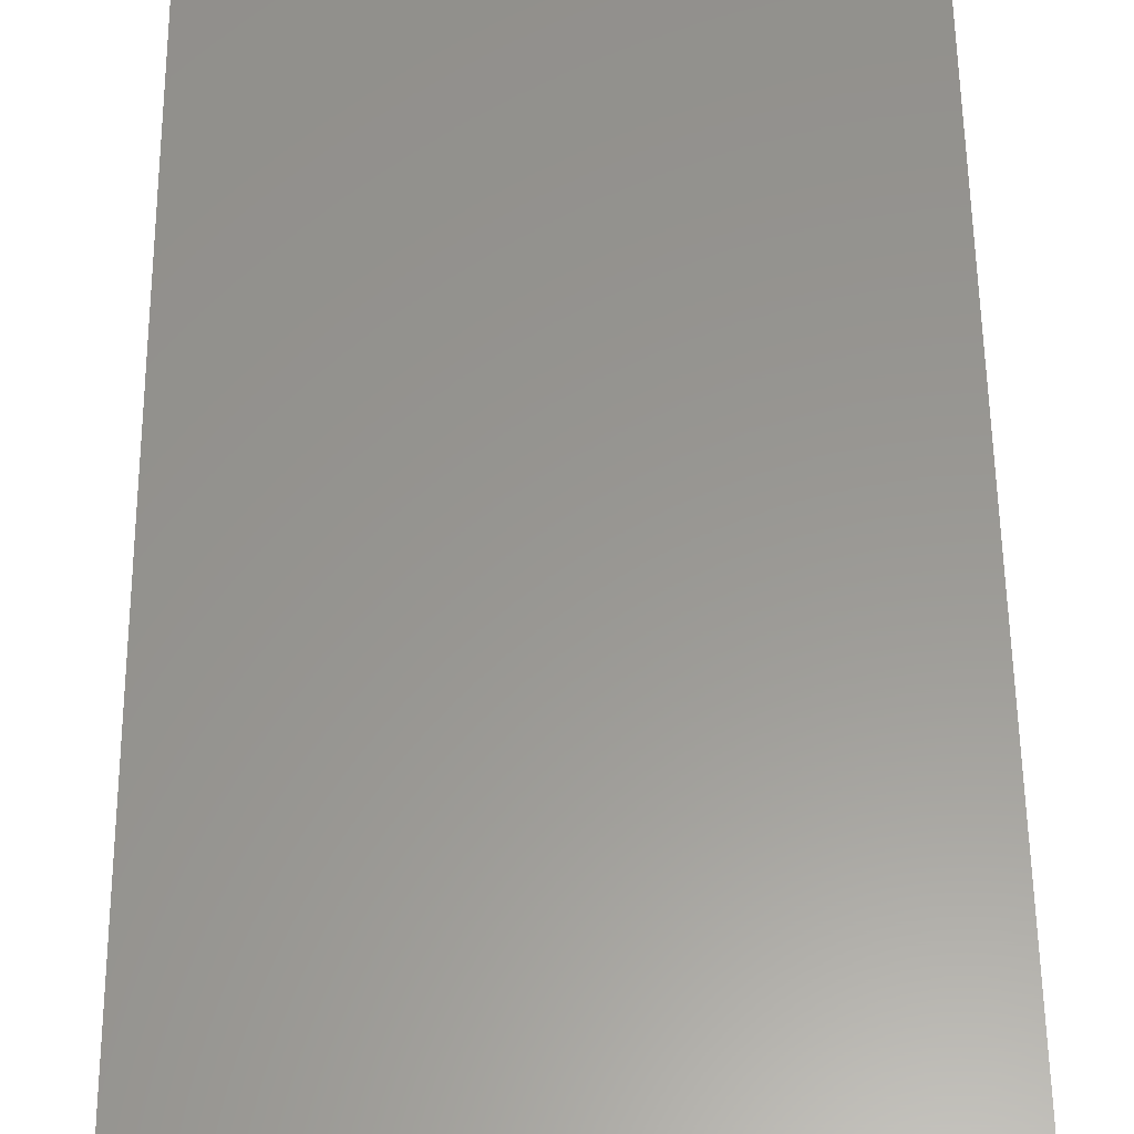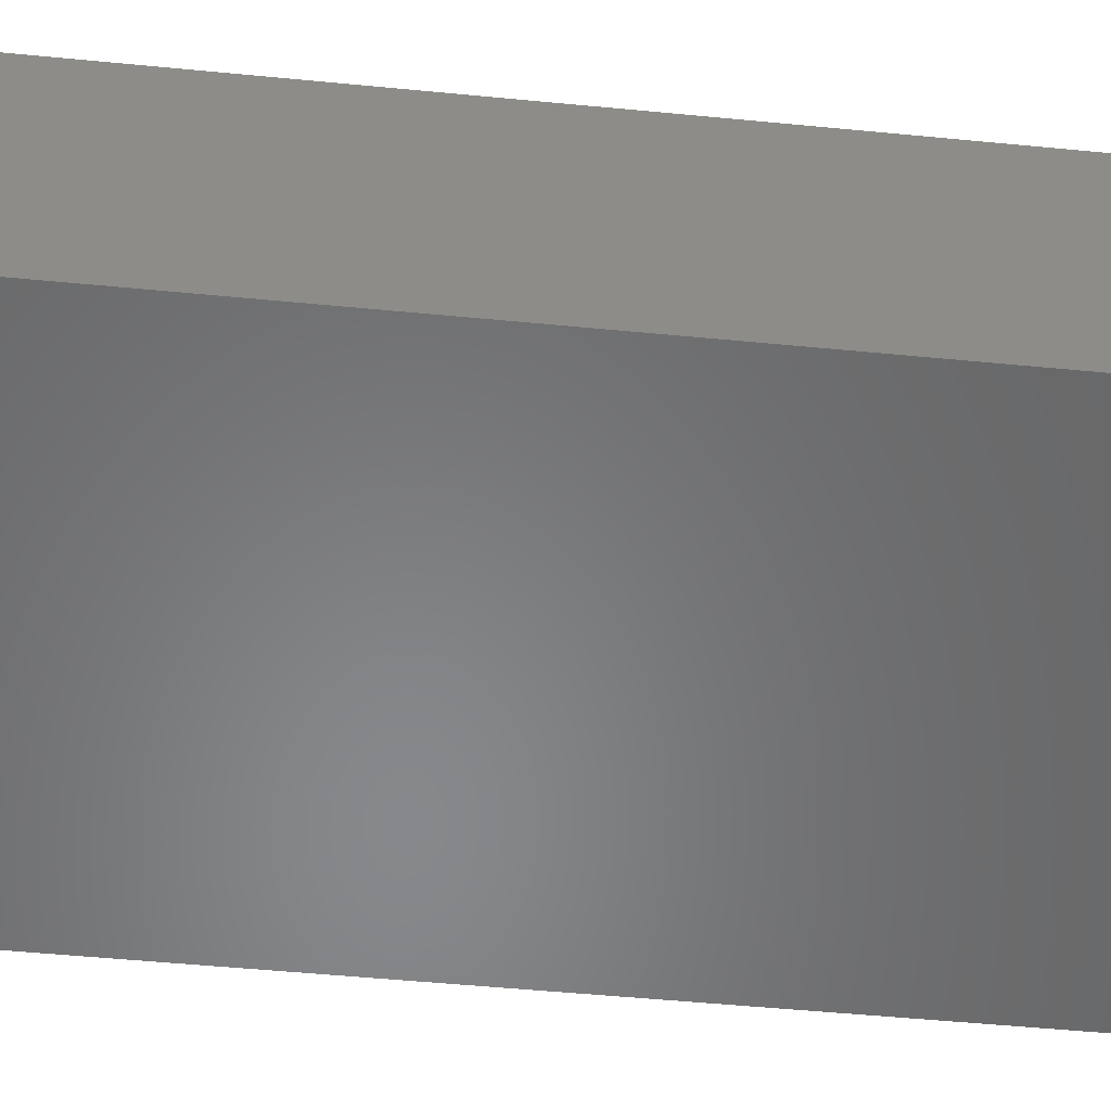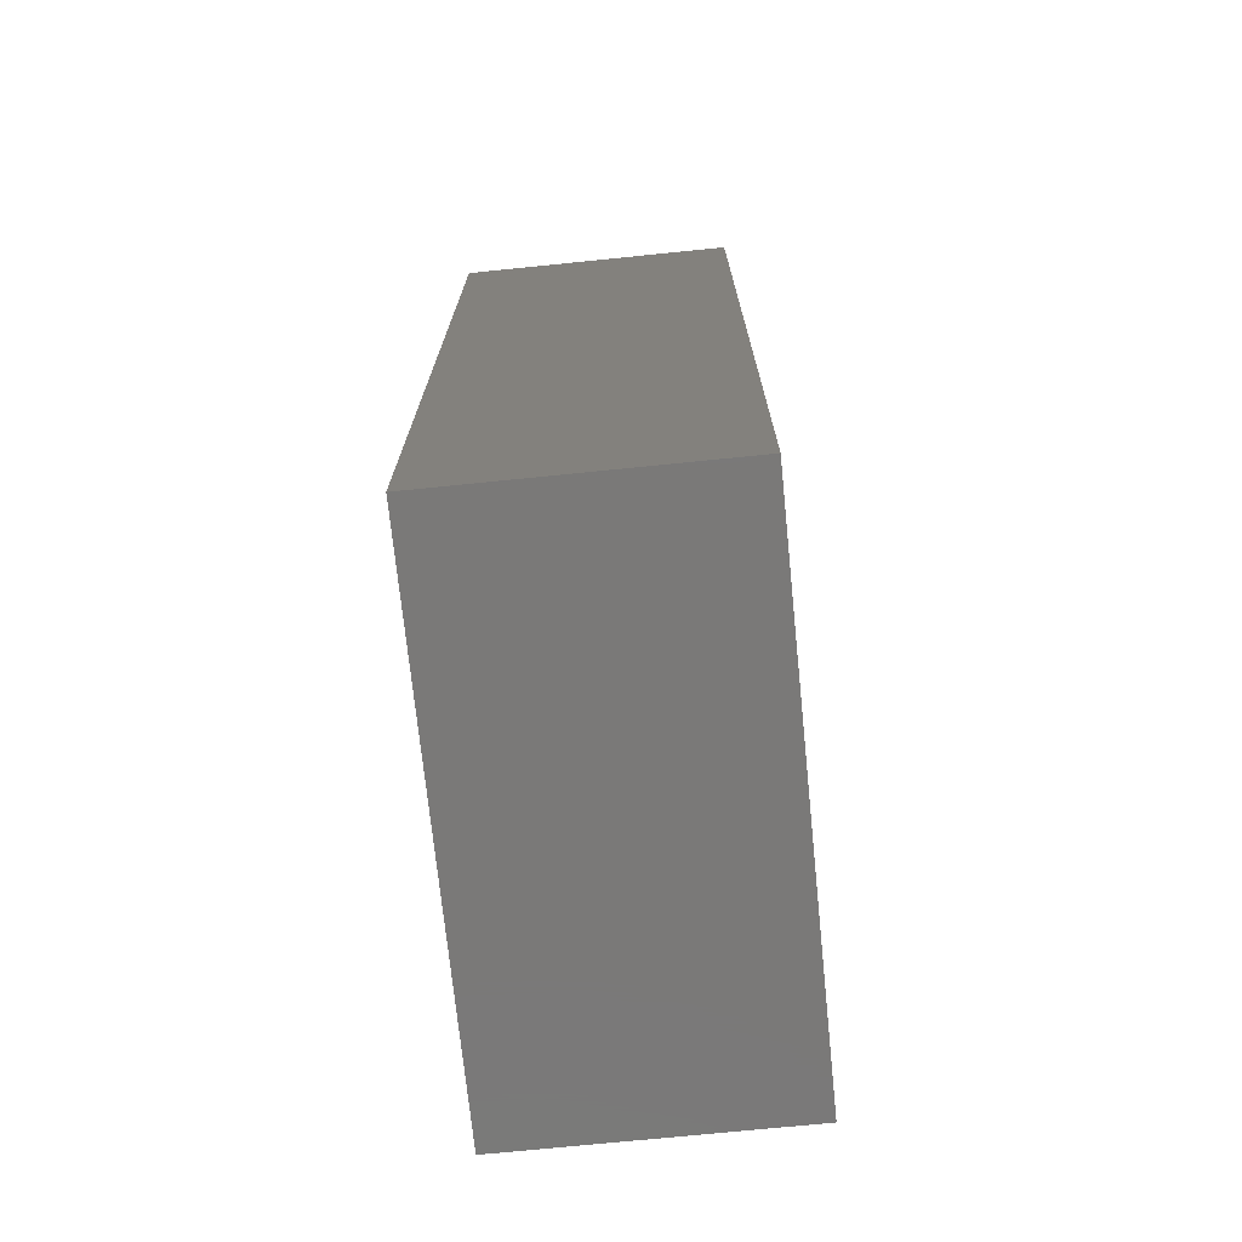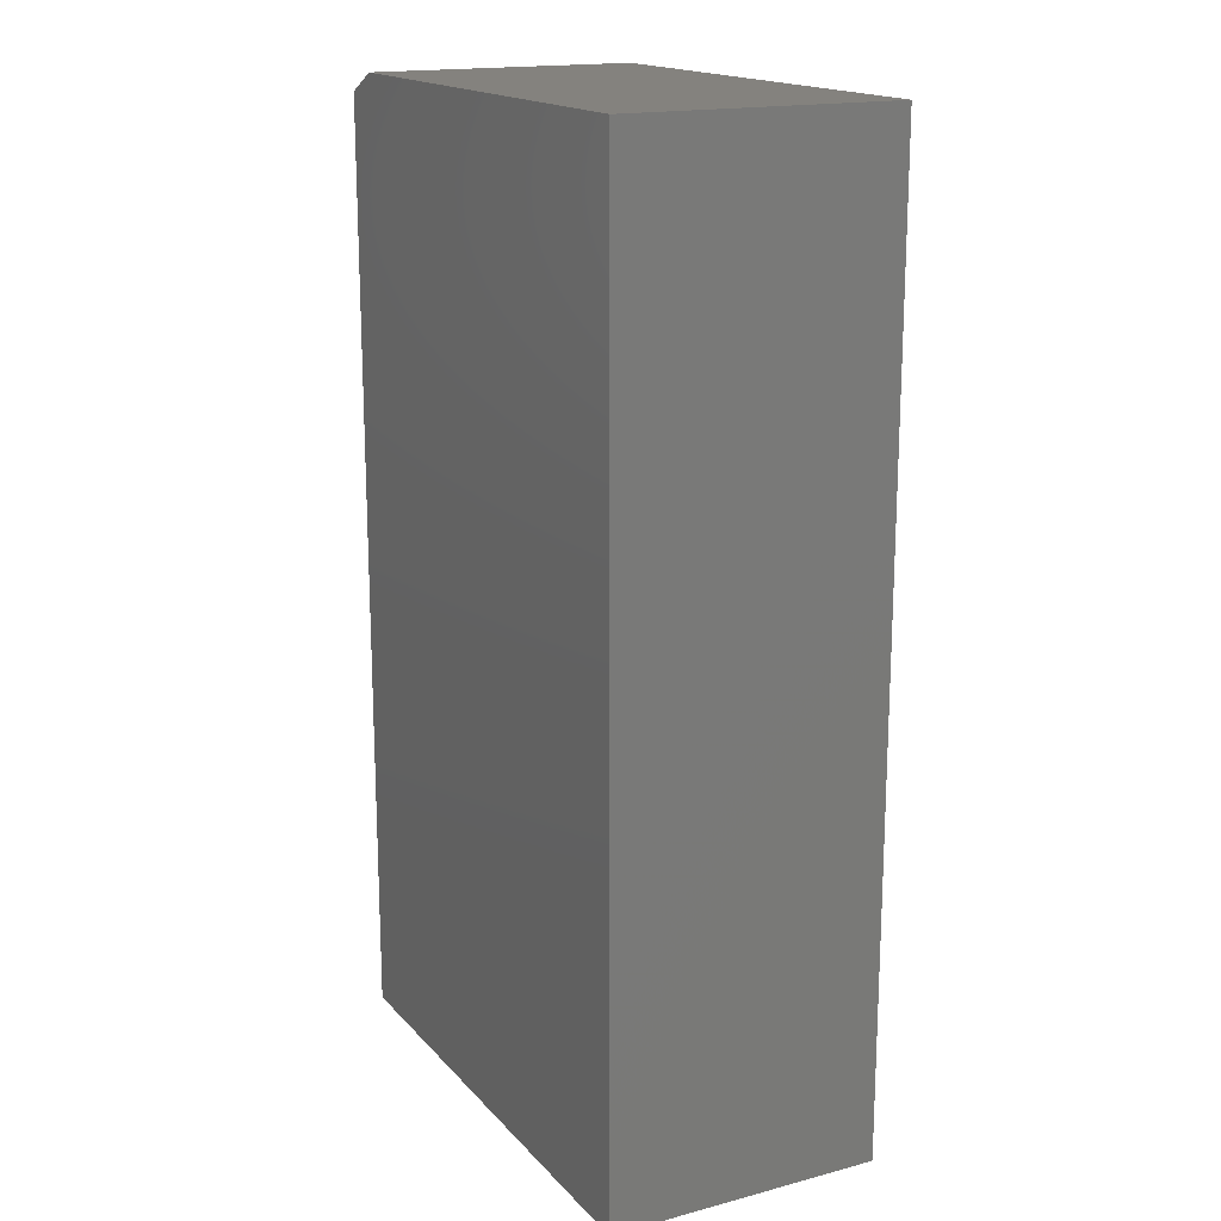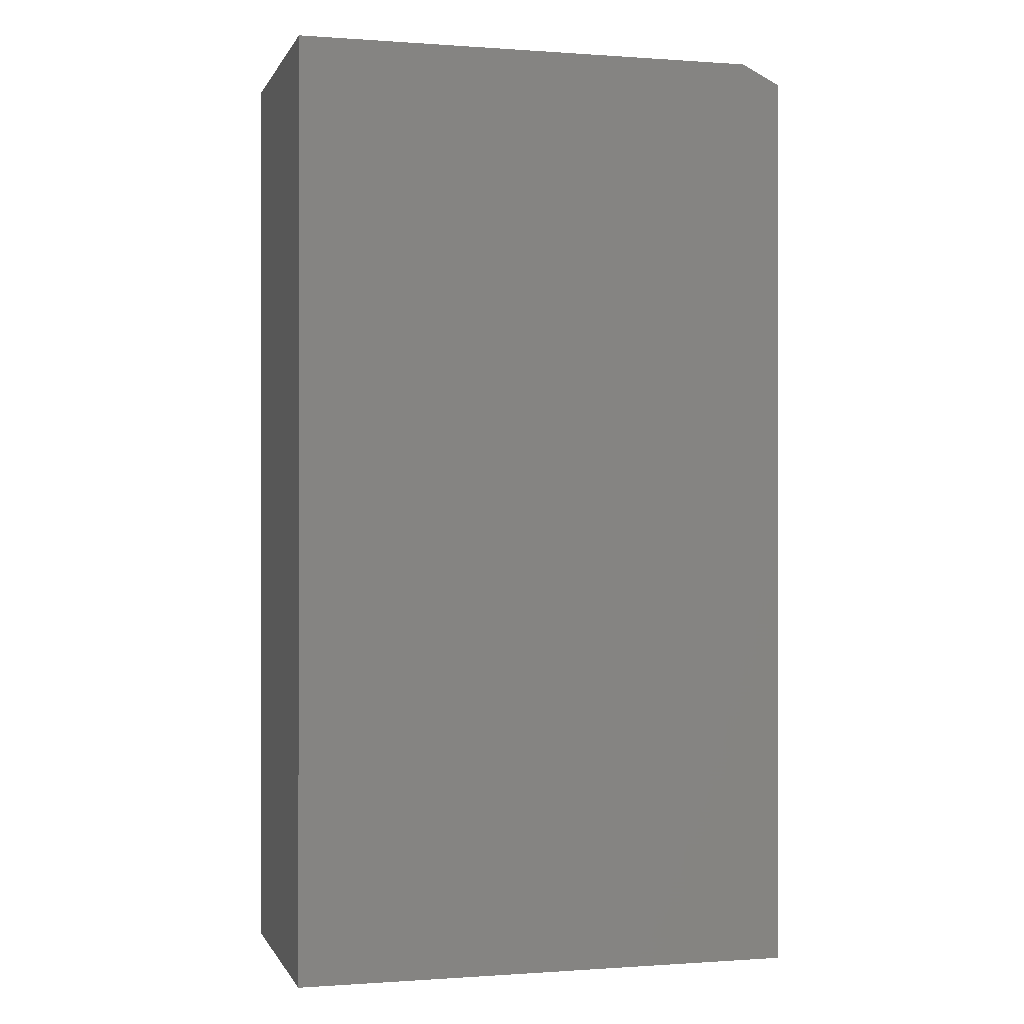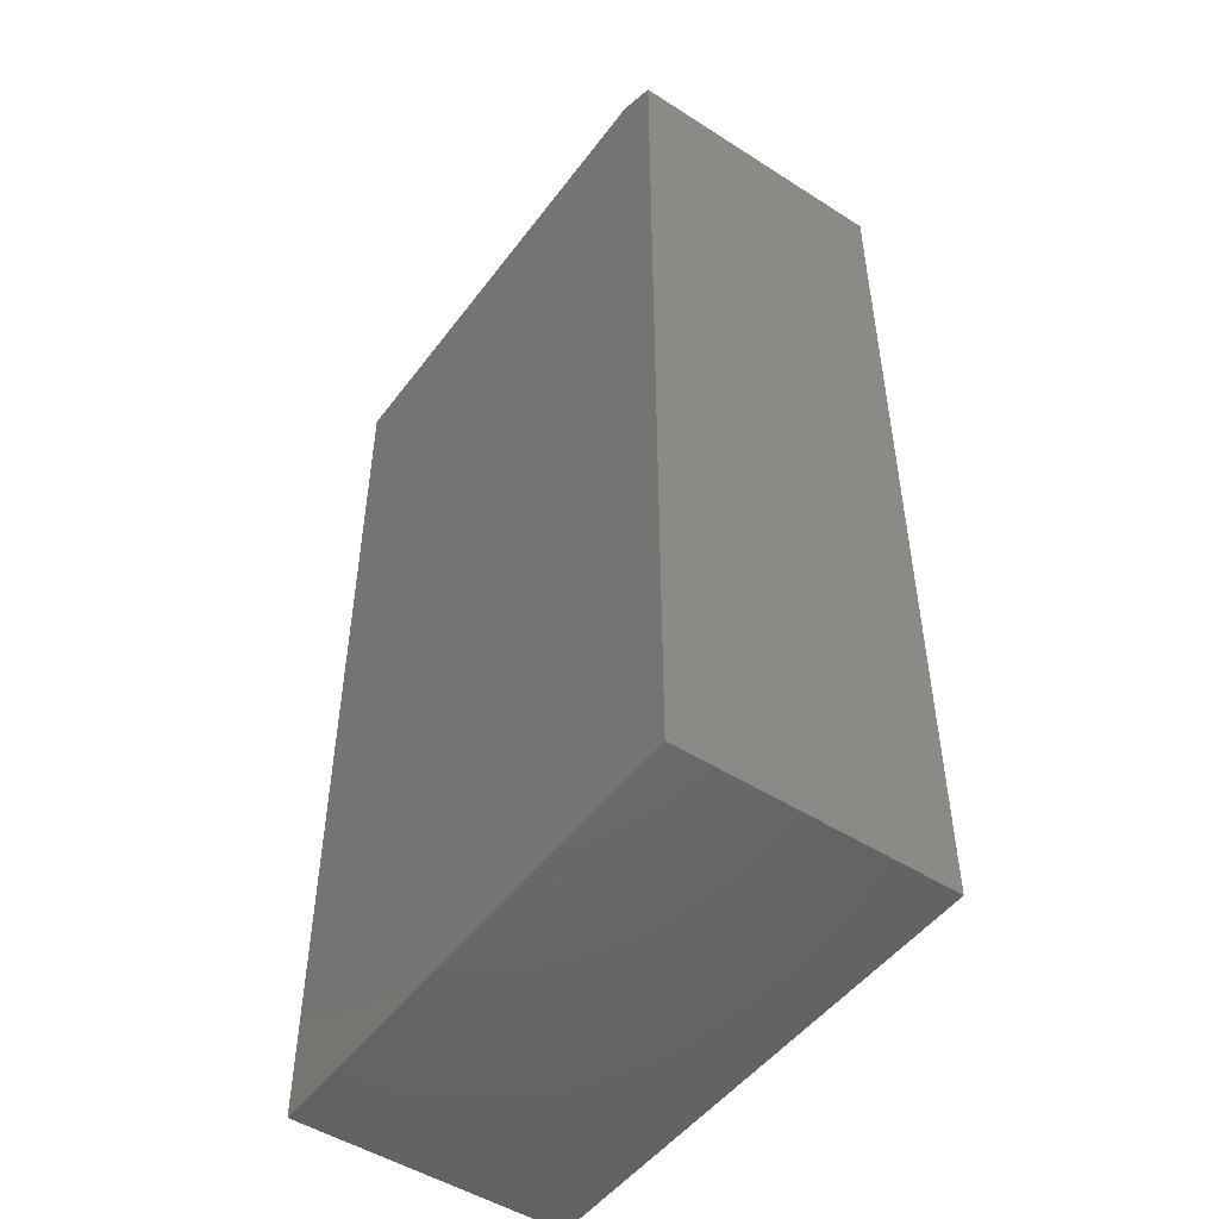
<metadata>
{"format":"stl","ext":"stl","renderer":"f3d","projection":"perspective","resolution":1024,"background":"white","views":[{"elev":58.6,"azim":-0.6,"up":"+Z"},{"elev":-54.5,"azim":-95.8,"up":"+Z"},{"elev":-72.5,"azim":95.8,"up":"+Y"},{"elev":17.1,"azim":-117.6,"up":"+Y"},{"elev":-0.3,"azim":-15.2,"up":"+Y"},{"elev":-49.4,"azim":54.7,"up":"+Y"}]}
</metadata>
<code>
# stl→obj: 10 verts, 16 faces
v -0.1953 0 -0.1094
v -0.1953 1.187e-17 0.1044
v 0.1797 2.082e-17 -0.1094
v 0.1797 3.269e-17 0.1044
v -0.1953 -0.75 0.1044
v 0.2109 -0.75 0.1044
v 0.2109 -0.01562 0.1044
v 0.2109 -0.01562 -0.1094
v 0.2109 -0.75 -0.1094
v -0.1953 -0.75 -0.1094
f 1 2 3
f 3 2 4
f 5 6 2
f 2 6 7
f 2 7 4
f 8 7 9
f 9 7 6
f 9 10 8
f 8 10 1
f 8 1 3
f 8 3 7
f 7 3 4
f 10 9 5
f 5 9 6
f 2 1 5
f 5 1 10

</code>
